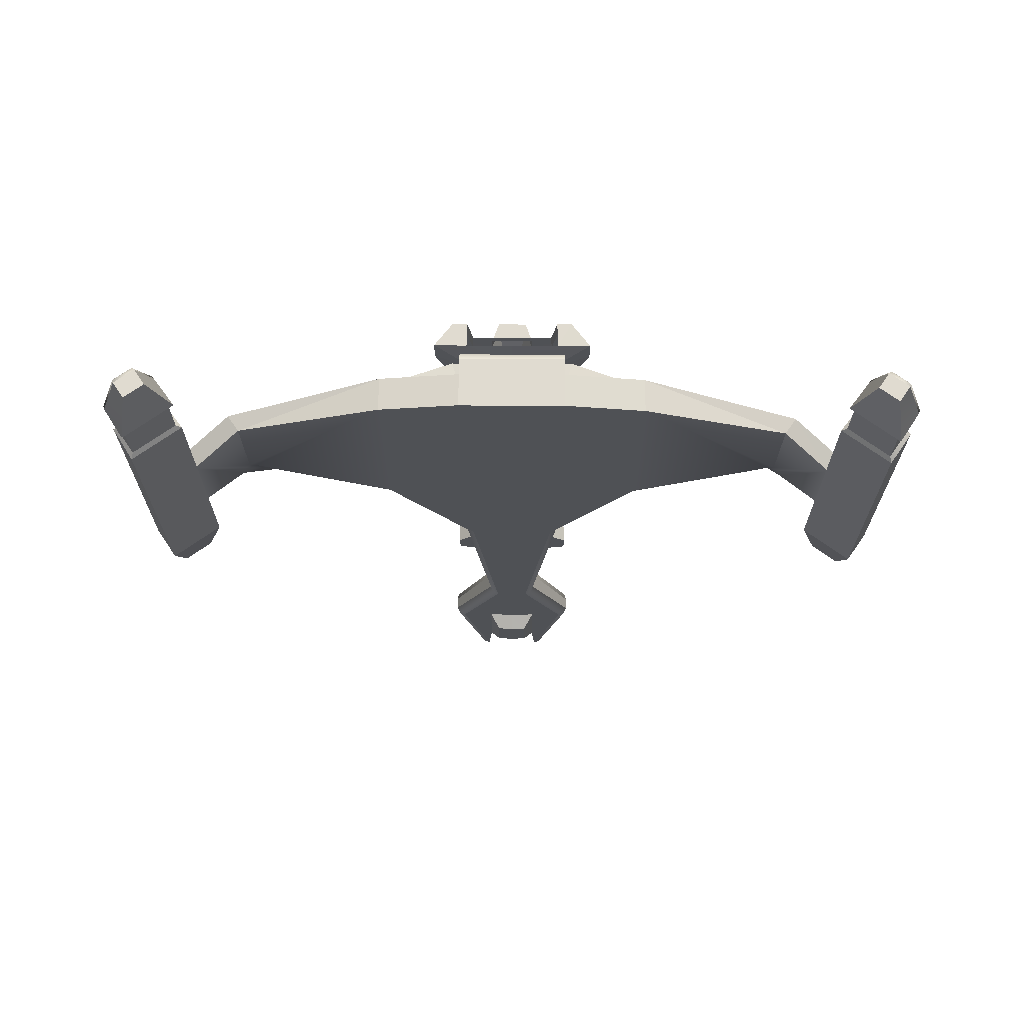
<metadata>
{"format":"obj","ext":"obj","renderer":"f3d","projection":"perspective","resolution":1024,"background":"white","views":[{"elev":70.1,"azim":0.3,"up":"+Z"}]}
</metadata>
<code>
o VorchaClass
v -0.3285 0.007096 0.06273
v -0.2868 0.03713 0.06273
v -0.3285 0.007096 0.3216
v -0.2868 0.03713 0.3216
v -0.2868 0.03713 0.3713
v -0.3285 0.007096 0.3713
v -0.3034 0.034 0.4233
v -0.32 0.02202 0.4233
v -0.2915 0.03731 0.3259
v -0.2915 0.03731 0.367
v -0.3271 0.01169 0.367
v -0.3271 0.01169 0.3259
v -0.343 0.03475 0.3259
v -0.343 0.03475 0.367
v -0.3074 0.06037 0.367
v -0.3074 0.06037 0.3259
v -0.3246 0.0222 0.0109
v -0.302 0.03849 0.0109
v -0.2868 0.03713 0.2203
v -0.2868 0.03713 0.1556
v -0.2919 0.04429 0.2043
v -0.2915 0.04431 0.1231
v -0.3025 0.0581 0.2041
v -0.3 0.05808 0.1231
v -0.2511 0.07245 0.2268
v -0.2592 0.08624 0.1312
v -0.261 0.08672 0.2267
v -0.1215 0.07921 0.2622
v -0.1212 0.109 0.04579
v -0.1211 0.1095 0.262
v -0.04912 0.07835 0.2755
v -0.04882 0.1081 -0.06495
v -0.04875 0.1086 0.2753
v -0.02498 0.07872 -0.4284
v -0.02463 0.1114 -0.4284
v -0.01308 0.09894 -0.4284
v -0.01344 0.09875 -0.4284
v -0.01309 0.08826 -0.4284
v -0.01272 0.088 -0.4284
v -0.01345 0.09686 -0.4546
v -0.01308 0.09699 -0.4546
v -0.0131 0.09009 -0.4546
v -0.01273 0.08992 -0.4546
v -0.02714 0.1081 -0.2525
v -0.01983 0.1078 -0.1983
v -0.02555 0.1081 -0.2664
v -0.01944 0.1285 -0.1983
v -0.02516 0.1288 -0.2663
v -0.02674 0.1288 -0.2525
v -0.02204 0.1452 -0.1982
v -0.02211 0.1455 -0.2663
v -0.02213 0.1455 -0.2525
v -0.05903 0.1294 -0.2578
v -0.05973 0.1294 -0.2384
v -0.03189 0.1291 -0.2108
v -0.05871 0.1461 -0.2578
v -0.05942 0.1461 -0.2384
v -0.03157 0.1458 -0.2108
v -0.02205 0.1452 -0.2049
v -0.01424 0.1452 -0.2466
v -0.02191 0.1537 -0.2038
v -0.02192 0.1538 -0.2087
v -0.01411 0.1537 -0.2392
v -0.02461 0.1114 -0.3744
v -0.0134 0.1111 -0.3988
v -0.0246 0.1114 -0.3453
v -0.0131 0.1234 -0.3914
v -0.02013 0.1237 -0.3744
v -0.02012 0.1237 -0.3453
v -0.0488 0.1083 0.03936
v -0.02818 0.108 -0.02799
v -0.04879 0.1084 0.09093
v -0.1211 0.1091 0.09032
v -0.1211 0.1095 0.245
v -0.04875 0.1086 0.2456
v -0.04852 0.1314 0.09089
v -0.04853 0.1314 0.03932
v -0.02791 0.131 -0.003154
v -0.04849 0.1317 0.2456
v -0.05591 0.1325 0.245
v -0.05596 0.1322 0.09029
v -0.04852 0.1315 0.1139
v -0.04849 0.1317 0.2558
v -0.04832 0.145 0.2226
v -0.04833 0.145 0.2166
v -0.04835 0.1448 0.1389
v -0.07255 0.1487 0.2494
v -0.07255 0.1486 0.2254
v -0.04831 0.1484 0.1544
v -0.05561 0.1705 0.2494
v -0.05559 0.1705 0.2254
v -0.04299 0.1703 0.175
v -0.04831 0.1341 0.1544
v -0.04258 0.1704 0.2493
v -0.01478 0.1699 0.1567
v -0.0436 0.1703 0.23
v -0.04295 0.1484 0.2493
v -0.03673 0.156 0.2493
v -0.008924 0.1556 0.1646
v -0.03775 0.156 0.23
v 0.000397 0.156 0.2493
v -0.01952 0.156 0.23
v -0.00811 0.1558 0.202
v -0.01952 0.156 0.2424
v -0.0134 0.1731 0.2256
v -0.008131 0.1598 0.202
v -0.0134 0.1731 0.2424
v 0.3262 0.007096 0.06273
v 0.2845 0.03713 0.06273
v 0.3262 0.007096 0.3216
v 0.2845 0.03713 0.3216
v 0.2845 0.03713 0.3713
v 0.3262 0.007096 0.3713
v 0.3011 0.034 0.4233
v 0.3177 0.02202 0.4233
v 0.2892 0.03731 0.3259
v 0.2892 0.03731 0.367
v 0.3247 0.01169 0.367
v 0.3247 0.01169 0.3259
v 0.3407 0.03475 0.3259
v 0.3407 0.03475 0.367
v 0.3051 0.06037 0.367
v 0.3051 0.06037 0.3259
v 0.3223 0.0222 0.0109
v 0.2997 0.03849 0.0109
v 0.2845 0.03713 0.2203
v 0.2845 0.03713 0.1556
v 0.2896 0.04429 0.2043
v 0.2892 0.04431 0.1231
v 0.3001 0.0581 0.2041
v 0.2977 0.05808 0.1231
v 0.2488 0.07245 0.2268
v 0.2569 0.08624 0.1312
v 0.2587 0.08672 0.2267
v 0.1191 0.07921 0.2622
v 0.1188 0.109 0.04579
v 0.1188 0.1095 0.262
v 0.0468 0.07835 0.2755
v 0.0465 0.1081 -0.06495
v 0.04643 0.1086 0.2753
v -0.001159 0.07777 0.2755
v -0.001159 0.07826 -0.06495
v -0.001159 0.1076 -0.06496
v -0.001159 0.1081 0.2753
v -0.001159 0.07819 -0.2746
v -0.001159 0.1109 -0.2746
v 0.02266 0.07872 -0.4284
v 0.02232 0.1114 -0.4284
v -0.001159 0.07814 -0.4284
v -0.001159 0.1108 -0.4284
v -0.001159 0.08799 -0.4284
v -0.001159 0.09875 -0.4284
v 0.01076 0.09894 -0.4284
v 0.01112 0.09875 -0.4284
v 0.01077 0.08826 -0.4284
v 0.0104 0.088 -0.4284
v -0.001159 0.08992 -0.4546
v -0.001159 0.09686 -0.4547
v 0.01113 0.09686 -0.4546
v 0.01077 0.09699 -0.4546
v 0.01078 0.09009 -0.4546
v 0.01041 0.08992 -0.4546
v 0.02482 0.1081 -0.2525
v -0.001159 0.1075 -0.1998
v 0.01752 0.1078 -0.1983
v 0.02324 0.1081 -0.2664
v -0.001159 0.1075 -0.2664
v -0.001159 0.1283 -0.1998
v 0.01712 0.1285 -0.1983
v 0.02284 0.1288 -0.2663
v 0.02442 0.1288 -0.2525
v -0.001159 0.1282 -0.2664
v -0.001159 0.1449 -0.1998
v 0.01972 0.1452 -0.1982
v 0.0198 0.1455 -0.2663
v 0.01982 0.1455 -0.2525
v -0.001159 0.1449 -0.2663
v 0.05671 0.1294 -0.2578
v 0.05742 0.1294 -0.2384
v 0.02957 0.1291 -0.2108
v 0.05639 0.1461 -0.2578
v 0.0571 0.1461 -0.2384
v 0.02925 0.1458 -0.2108
v 0.01973 0.1452 -0.2049
v -0.001159 0.1449 -0.2469
v 0.01192 0.1452 -0.2466
v -0.001159 0.1535 -0.205
v 0.01959 0.1537 -0.2038
v 0.0196 0.1538 -0.2087
v -0.001159 0.1535 -0.2395
v 0.0118 0.1537 -0.2392
v 0.0223 0.1114 -0.3744
v -0.001159 0.1108 -0.3988
v 0.01108 0.1111 -0.3988
v 0.02229 0.1114 -0.3453
v -0.001159 0.1109 -0.3453
v -0.001159 0.1231 -0.3453
v -0.001159 0.1231 -0.3914
v 0.01078 0.1234 -0.3914
v 0.01781 0.1237 -0.3744
v 0.0178 0.1237 -0.3453
v 0.04648 0.1083 0.03936
v 0.02586 0.108 -0.02799
v 0.04647 0.1084 0.09093
v 0.1188 0.1091 0.09032
v 0.1188 0.1095 0.245
v 0.04644 0.1086 0.2456
v -0.001159 0.1306 -0.04012
v 0.0462 0.1314 0.09089
v 0.04621 0.1314 0.03932
v 0.02559 0.131 -0.003154
v 0.04617 0.1317 0.2456
v 0.05359 0.1325 0.245
v 0.05364 0.1322 0.09029
v 0.0462 0.1315 0.1139
v -0.001159 0.1309 0.114
v 0.04617 0.1317 0.2558
v -0.001159 0.1311 0.2556
v 0.04601 0.145 0.2226
v 0.04601 0.145 0.2166
v 0.04604 0.1448 0.1389
v -0.001159 0.1444 0.2224
v -0.001159 0.1442 0.1389
v 0.07023 0.1487 0.2494
v 0.07023 0.1486 0.2254
v 0.04599 0.1484 0.1544
v -0.001159 0.1481 0.2492
v -0.001159 0.1479 0.09074
v 0.0533 0.1705 0.2494
v 0.05327 0.1705 0.2254
v 0.04067 0.1703 0.175
v 0.04599 0.1341 0.1544
v -0.001159 0.1697 0.1113
v -0.001159 0.1698 0.1567
v 0.04026 0.1704 0.2493
v 0.01246 0.1699 0.1567
v 0.04128 0.1703 0.23
v 0.04063 0.1484 0.2493
v -0.001159 0.1335 0.09074
v 0.03441 0.156 0.2493
v 0.006609 0.1556 0.1646
v 0.03543 0.156 0.23
v -0.002715 0.156 0.2493
v -0.001159 0.156 0.23
v -0.001159 0.156 0.1646
v 0.0172 0.156 0.23
v -0.001159 0.156 0.2424
v -0.001159 0.156 0.2023
v 0.005791 0.1558 0.202
v 0.0172 0.156 0.2424
v -0.001159 0.1731 0.2256
v 0.01108 0.1731 0.2256
v -0.001159 0.1731 0.2424
v -0.001159 0.16 0.2023
v 0.005813 0.1598 0.202
v 0.01108 0.1731 0.2424
v -0.001159 0.07816 -0.3547
v -0.02495 0.07874 -0.3545
v 0.02263 0.07874 -0.3547
v -0.01571 0.06414 -0.4032
v -0.001159 0.06357 -0.4032
v 0.01339 0.06414 -0.4032
v -0.001159 0.06359 -0.3632
v -0.01569 0.06417 -0.363
v 0.01337 0.06417 -0.3632
v -0.3442 0.03462 0.06324
v -0.3457 0.03202 0.06273
v -0.3461 0.03399 0.06288
v -0.3068 0.06157 0.06325
v -0.304 0.06211 0.06382
v -0.3056 0.06313 0.0632
v -0.3448 0.03698 0.318
v -0.3449 0.03349 0.3232
v -0.346 0.03511 0.321
v -0.3088 0.06292 0.318
v -0.3058 0.06179 0.3234
v -0.3068 0.06344 0.3211
v -0.3095 0.06183 0.3748
v -0.3055 0.06228 0.3701
v -0.3069 0.06326 0.372
v -0.3436 0.03728 0.3748
v -0.3453 0.03345 0.3701
v -0.3458 0.03519 0.372
v -0.3168 0.0489 0.4198
v -0.3124 0.04714 0.4233
v -0.3146 0.04886 0.4222
v -0.3292 0.03999 0.4198
v -0.3291 0.03516 0.4233
v -0.33 0.03778 0.4222
v -0.3306 0.03576 0.01435
v -0.3305 0.03066 0.0109
v -0.3313 0.03336 0.01191
v -0.3125 0.04877 0.01435
v -0.3078 0.04695 0.0109
v -0.31 0.04869 0.01191
v -0.3088 0.06292 0.22
v -0.3044 0.06185 0.2128
v -0.3063 0.06345 0.2178
v -0.3088 0.06292 0.1556
v -0.304 0.06208 0.1556
v -0.3062 0.06352 0.1556
v 0.3419 0.03462 0.06324
v 0.3434 0.03202 0.06273
v 0.3438 0.03399 0.06288
v 0.3045 0.06157 0.06325
v 0.3018 0.06224 0.06382
v 0.3034 0.06317 0.0632
v 0.3425 0.03698 0.318
v 0.3438 0.03267 0.3245
v 0.3441 0.03487 0.3214
v 0.3065 0.06292 0.318
v 0.3035 0.06179 0.3234
v 0.3044 0.06344 0.3211
v 0.3072 0.06183 0.3748
v 0.3031 0.06228 0.3701
v 0.3045 0.06326 0.372
v 0.3413 0.03728 0.3748
v 0.343 0.03345 0.3701
v 0.3435 0.03519 0.372
v 0.3145 0.0489 0.4198
v 0.3101 0.04714 0.4233
v 0.3122 0.04886 0.4222
v 0.3269 0.03999 0.4198
v 0.3268 0.03516 0.4233
v 0.3276 0.03778 0.4222
v 0.3282 0.03576 0.01435
v 0.3281 0.03066 0.0109
v 0.329 0.03336 0.01191
v 0.3102 0.04877 0.01435
v 0.3055 0.04695 0.0109
v 0.3077 0.04869 0.01191
v 0.3065 0.06292 0.22
v 0.3021 0.06185 0.2128
v 0.304 0.06345 0.2178
v 0.3065 0.06292 0.1556
v 0.3017 0.06208 0.1556
v 0.3039 0.06352 0.1556
v -0.02459 0.1114 -0.3031
v -0.02469 0.1009 -0.2746
v -0.02555 0.1081 -0.2664
v -0.0148 0.1098 -0.2712
v -0.01408 0.1112 -0.2746
v -0.02128 0.1114 -0.2846
v -0.0246 0.1106 -0.2922
v -0.02462 0.1084 -0.283
v -0.02465 0.105 -0.2768
v -0.06402 0.09771 -0.3554
v -0.05658 0.1088 -0.369
v -0.06342 0.1018 -0.3565
v -0.06179 0.1053 -0.3594
v -0.05939 0.1078 -0.3638
v -0.02985 0.09766 -0.4954
v -0.02872 0.1088 -0.4821
v -0.02905 0.1039 -0.4858
v -0.02973 0.1017 -0.4944
v -0.02947 0.1053 -0.4915
v -0.02911 0.1078 -0.4872
v 0.02237 0.1009 -0.2746
v 0.02227 0.1114 -0.3031
v 0.01896 0.1114 -0.2846
v 0.01177 0.1112 -0.2746
v 0.01248 0.1098 -0.2712
v 0.02323 0.1081 -0.2664
v 0.02233 0.105 -0.2768
v 0.0223 0.1084 -0.283
v 0.02228 0.1106 -0.2922
v 0.0617 0.09771 -0.3554
v 0.05426 0.1088 -0.369
v 0.0611 0.1018 -0.3565
v 0.05947 0.1053 -0.3594
v 0.05707 0.1078 -0.3638
v 0.0264 0.1088 -0.4821
v 0.02753 0.09766 -0.4954
v 0.02673 0.1039 -0.4858
v 0.02679 0.1078 -0.4872
v 0.02715 0.1053 -0.4915
v 0.02741 0.1017 -0.4944
v -0.2147 0.08284 0.1078
v -0.2434 0.07326 0.1379
v -0.2501 0.07289 0.1392
v -0.2538 0.07034 0.1378
v -0.2566 0.06842 0.1299
v -0.2576 0.07067 0.13
v -0.2546 0.07955 0.1312
v -0.2377 0.07593 0.1263
v -0.1215 0.07967 0.05697
v -0.1214 0.08774 0.04579
v -0.1215 0.08205 0.04907
v -0.04906 0.08688 -0.06494
v -0.04091 0.07872 -0.06625
v -0.04672 0.08116 -0.06532
v -0.01667 0.07873 -0.276
v -0.02484 0.08681 -0.2746
v -0.02248 0.08111 -0.275
v -0.05574 0.07888 -0.3563
v -0.06415 0.08695 -0.3554
v -0.06172 0.08125 -0.3557
v -0.02811 0.0788 -0.4695
v -0.04459 0.08692 -0.4355
v -0.02998 0.0869 -0.4954
v -0.03375 0.0812 -0.4703
v 0.2411 0.07326 0.1379
v 0.2123 0.08284 0.1078
v 0.2523 0.07955 0.1312
v 0.2553 0.07067 0.13
v 0.2542 0.06842 0.1299
v 0.2515 0.07034 0.1378
v 0.2478 0.07289 0.1392
v 0.2354 0.07593 0.1263
v 0.1191 0.08774 0.04579
v 0.1192 0.07967 0.05697
v 0.1192 0.08205 0.04907
v 0.0386 0.07872 -0.06625
v 0.04675 0.08688 -0.06494
v 0.0444 0.08116 -0.06532
v 0.01435 0.07867 -0.276
v 0.02252 0.08681 -0.2746
v 0.02016 0.08109 -0.275
v 0.06183 0.08695 -0.3554
v 0.05342 0.07888 -0.3563
v 0.0594 0.08125 -0.3557
v 0.04227 0.08692 -0.4355
v 0.02579 0.0788 -0.4695
v 0.02766 0.0869 -0.4954
v 0.03143 0.0812 -0.4703
v -0.04857 0.124 0.2753
v -0.04849 0.1317 0.2676
v -0.04851 0.1294 0.273
v -0.001159 0.1234 0.2753
v -0.001159 0.1311 0.2676
v -0.001159 0.1289 0.273
v 0.04617 0.1317 0.2676
v 0.04625 0.124 0.2753
v 0.04619 0.1294 0.273
f 11 5 6
f 20 19 1
f 15 5 10
f 5 8 6
f 14 15 16 13
f 12 14 13
f 4 16 9
f 16 10 9
f 4 12 3
f 12 10 11
f 2 17 18
f 20 21 19
f 25 30 27
f 19 21 23
f 22 2 24
f 21 27 23
f 23 26 24
f 74 73 26
f 32 71 143
f 72 70 29
f 28 33 30
f 45 168 47
f 31 144 33
f 143 164 45
f 34 36 38
f 145 258 257
f 46 172 167
f 43 41 40
f 152 40 37
f 152 37 36
f 151 43 157
f 38 43 39
f 38 41 42
f 37 41 36
f 46 49 48
f 44 47 49
f 60 177 52
f 52 57 58
f 172 51 177
f 49 53 48
f 47 173 50
f 54 56 53
f 55 57 54
f 50 55 47
f 49 55 54
f 52 56 57
f 48 56 51
f 62 61 187
f 59 63 60
f 173 61 50
f 59 61 62
f 60 190 185
f 198 67 68
f 65 150 35
f 196 69 66
f 66 68 64
f 65 198 193
f 64 67 65
f 77 76 216
f 74 81 73
f 33 83 75
f 75 30 33
f 80 79 82
f 71 208 143
f 100 103 99
f 75 80 74
f 72 81 76
f 70 78 71
f 70 76 77
f 222 97 84
f 82 223 216
f 82 85 86
f 218 84 83
f 79 84 85
f 234 99 245
f 89 233 228
f 101 247 104
f 84 88 85
f 223 89 228
f 85 89 86
f 92 96 95
f 88 92 89
f 97 90 87
f 228 93 89
f 88 90 91
f 106 251 254
f 96 99 95
f 94 100 96
f 102 106 103
f 105 253 251
f 102 107 105
f 248 106 254
f 247 107 104
f 118 112 117
f 110 126 108
f 112 122 117
f 115 112 113
f 120 123 122 121
f 121 119 120
f 117 123 116
f 119 111 110
f 118 116 119
f 109 124 108
f 127 128 129
f 137 132 134
f 134 128 130
f 133 130 131
f 205 206 133
f 139 203 202
f 139 202 136
f 140 135 137
f 165 168 164
f 144 138 140
f 139 165 143
f 147 153 148
f 172 166 167
f 159 160 162
f 159 152 154
f 152 153 154
f 151 162 156
f 162 155 156
f 155 160 153
f 160 154 153
f 185 177 172
f 166 171 163
f 164 172 167
f 163 169 165
f 177 185 186
f 183 176 184
f 172 175 170
f 178 171 170
f 169 173 168
f 181 179 178
f 182 180 179
f 180 174 169
f 171 180 169
f 176 181 175
f 181 170 175
f 187 189 191
f 191 184 186
f 188 173 174
f 184 188 174
f 190 186 185
f 173 190 185
f 200 198 197
f 150 193 194
f 201 196 195
f 200 195 192
f 198 194 193
f 199 192 194
f 196 198 193
f 216 210 211
f 214 206 205
f 207 137 206
f 215 213 214
f 208 203 143
f 245 249 241
f 213 207 206
f 204 214 205
f 211 202 203
f 202 209 204
f 238 227 222
f 223 215 216
f 215 220 212
f 219 218 217
f 212 219 217
f 234 241 236
f 233 226 228
f 250 243 240
f 225 219 220
f 223 226 221
f 226 220 221
f 236 237 231
f 231 225 226
f 229 238 224
f 232 228 226
f 225 229 224
f 251 255 254
f 241 237 236
f 242 235 237
f 244 254 248
f 255 246 249
f 252 253 256
f 246 256 250
f 248 255 249
f 253 244 247
f 256 247 250
f 263 262 265
f 259 262 147
f 257 264 263
f 263 260 261
f 149 260 34
f 257 265 259
f 258 260 264
f 149 262 261
f 11 10 5
f 3 1 19
f 1 2 20
f 19 4 3
f 5 7 8
f 12 11 14
f 16 15 10
f 4 9 12
f 12 9 10
f 2 1 17
f 20 22 21
f 25 28 30
f 22 20 2
f 21 25 27
f 23 27 26
f 29 26 73
f 27 30 74
f 74 26 27
f 32 70 71
f 32 29 70
f 73 72 29
f 28 31 33
f 45 164 168
f 31 141 144
f 32 143 45
f 45 44 32
f 35 150 36
f 150 152 36
f 151 149 39
f 39 149 34
f 34 35 36
f 38 39 34
f 46 48 172
f 158 157 43
f 43 42 41
f 40 158 43
f 152 158 40
f 151 39 43
f 38 42 43
f 38 36 41
f 37 40 41
f 46 44 49
f 44 45 47
f 51 52 177
f 60 185 177
f 52 59 60
f 58 50 59
f 59 52 58
f 172 48 51
f 49 54 53
f 47 168 173
f 54 57 56
f 55 58 57
f 50 58 55
f 49 47 55
f 52 51 56
f 48 53 56
f 187 190 63
f 63 62 187
f 59 62 63
f 173 187 61
f 59 50 61
f 60 63 190
f 68 69 197
f 197 198 68
f 35 64 65
f 65 193 150
f 196 197 69
f 66 69 68
f 65 67 198
f 64 68 67
f 216 208 78
f 78 77 216
f 76 82 216
f 74 80 81
f 79 75 83
f 75 74 30
f 82 76 81
f 81 80 82
f 71 78 208
f 245 99 103
f 100 102 103
f 103 248 245
f 75 79 80
f 72 73 81
f 70 77 78
f 70 72 76
f 87 84 97
f 222 227 97
f 82 86 223
f 82 79 85
f 218 222 84
f 79 83 84
f 234 95 99
f 89 92 233
f 102 100 104
f 98 101 104
f 104 100 98
f 84 87 88
f 223 86 89
f 85 88 89
f 233 92 95
f 91 90 96
f 90 94 96
f 95 234 233
f 91 96 92
f 88 91 92
f 97 94 90
f 228 239 93
f 88 87 90
f 106 105 251
f 96 100 99
f 94 98 100
f 102 105 106
f 105 107 253
f 102 104 107
f 248 103 106
f 247 253 107
f 118 113 112
f 109 108 127
f 110 111 126
f 127 108 126
f 115 114 112
f 121 118 119
f 111 116 123
f 117 122 123
f 119 116 111
f 118 117 116
f 109 125 124
f 127 126 128
f 137 135 132
f 130 128 126
f 129 131 109
f 109 127 129
f 134 132 128
f 133 134 130
f 134 133 206
f 136 205 133
f 206 137 134
f 139 143 203
f 205 136 204
f 202 204 136
f 140 138 135
f 165 169 168
f 144 141 138
f 139 163 165
f 165 164 143
f 147 149 156
f 149 151 156
f 152 150 153
f 153 150 148
f 147 156 155
f 155 153 147
f 145 257 259
f 172 170 166
f 162 157 158
f 162 158 159
f 160 161 162
f 159 158 152
f 151 157 162
f 162 161 155
f 155 161 160
f 160 159 154
f 172 168 185
f 173 185 168
f 166 170 171
f 164 168 172
f 163 171 169
f 184 176 186
f 175 177 176
f 186 176 177
f 184 174 183
f 183 182 176
f 172 177 175
f 178 179 171
f 169 174 173
f 181 182 179
f 182 183 180
f 180 183 174
f 171 179 180
f 176 182 181
f 181 178 170
f 191 190 187
f 187 188 189
f 191 189 184
f 188 187 173
f 184 189 188
f 190 191 186
f 173 187 190
f 197 201 200
f 200 199 198
f 194 192 148
f 148 150 194
f 201 197 196
f 200 201 195
f 198 199 194
f 199 200 192
f 196 197 198
f 211 208 216
f 216 215 209
f 209 210 216
f 214 213 206
f 140 207 217
f 212 217 207
f 207 140 137
f 214 209 215
f 215 212 213
f 208 211 203
f 242 241 249
f 245 248 249
f 249 246 242
f 213 212 207
f 204 209 214
f 211 210 202
f 202 210 209
f 222 219 238
f 224 238 219
f 223 221 215
f 215 221 220
f 219 222 218
f 212 220 219
f 234 245 241
f 233 231 226
f 240 242 250
f 250 247 243
f 242 246 250
f 225 224 219
f 223 228 226
f 226 225 220
f 233 234 236
f 237 235 229
f 233 236 231
f 230 231 237
f 237 229 230
f 231 230 225
f 229 235 238
f 232 239 228
f 225 230 229
f 251 252 255
f 241 242 237
f 242 240 235
f 244 251 254
f 255 252 246
f 252 251 253
f 246 252 256
f 248 254 255
f 253 251 244
f 256 253 247
f 263 261 262
f 259 265 262
f 257 258 264
f 263 264 260
f 149 261 260
f 257 263 265
f 258 34 260
f 149 147 262
f 269 299 301 271
f 271 301 300 270
f 282 288 289 283
f 283 289 287 281
f 279 282 283 280
f 280 283 281 278
f 284 287 289 286
f 286 289 288 285
f 278 284 286 280
f 280 286 285 279
f 273 276 277 274
f 274 277 275 272
f 266 290 292 268
f 268 292 291 267
f 290 293 295 292
f 292 295 294 291
f 270 294 295 271
f 271 295 293 269
f 276 297 298 277
f 277 298 296 275
f 306 336 337 307
f 307 337 335 305
f 302 308 310 304
f 304 310 309 303
f 321 324 325 322
f 322 325 323 320
f 315 321 322 316
f 316 322 320 314
f 314 317 319 316
f 316 319 318 315
f 308 311 313 310
f 310 313 312 309
f 327 330 331 328
f 328 331 329 326
f 305 329 331 307
f 307 331 330 306
f 311 332 334 313
f 313 334 333 312
f 267 273 274 268
f 268 274 272 266
f 297 300 301 298
f 298 301 299 296
f 303 327 328 304
f 304 328 326 302
f 332 335 337 334
f 334 337 336 333
f 317 323 325 319
f 319 325 324 318
f 273 267 1
f 267 17 1
f 267 291 17
f 299 269 293 290 266 272 275 296
f 270 24 2
f 270 300 24
f 2 294 270
f 273 3 12
f 273 1 3
f 273 13 16
f 273 12 13
f 273 16 276
f 4 19 276
f 23 276 19
f 4 276 16
f 23 297 276
f 15 279 5
f 15 282 279
f 284 278 281 287
f 5 279 285
f 282 8 288
f 15 14 282
f 11 6 282
f 11 282 14
f 282 6 8
f 288 7 285
f 5 285 7
f 288 8 7
f 291 18 17
f 291 294 18
f 2 18 294
f 300 297 23
f 300 23 24
f 124 327 303
f 124 303 108
f 110 108 303
f 110 303 309
f 308 302 326 329 305 335 332 311
f 306 131 336
f 330 109 306
f 306 109 131
f 309 119 110
f 123 120 309
f 123 309 312
f 309 120 119
f 111 312 126
f 130 312 333
f 111 123 312
f 130 126 312
f 112 315 122
f 112 321 315
f 317 314 320 323
f 122 315 318
f 318 113 118
f 318 115 113
f 122 318 121
f 318 118 121
f 318 324 115
f 112 114 321
f 114 324 321
f 114 115 324
f 327 125 330
f 327 124 125
f 330 125 109
f 130 333 336
f 130 336 131
f 338 344 345 346 339 340 341 342 343
f 352 355 354
f 355 356 354
f 356 357 354
f 357 353 354
f 358 364 365 366 359 360 361 362 363
f 372 375 374
f 375 376 374
f 376 377 374
f 377 373 374
f 358 367 369 364
f 364 369 370 365
f 365 370 371 366
f 366 371 368 359
f 348 353 357 351
f 351 357 356 350
f 350 356 355 349
f 349 355 352 347
f 338 348 351 344
f 344 351 350 345
f 345 350 349 346
f 346 349 347 339
f 367 373 377 369
f 369 377 376 370
f 370 376 375 371
f 371 375 372 368
f 348 338 66
f 338 343 196 66
f 167 146 342 341
f 167 341 340 46
f 343 342 146 196
f 64 35 348
f 35 353 348
f 66 64 348
f 34 354 353 35
f 362 361 146 167
f 361 360 196 146
f 363 362 167 166
f 195 359 368
f 360 359 195 196
f 368 192 195
f 368 372 148
f 148 192 368
f 372 374 147 148
f 378 385 379 380 381 382 383 384
f 398 401 400
f 401 399 400
f 402 409 403 404 405 406 407 408
f 422 425 424
f 425 423 424
f 387 389 391 388
f 388 391 390 386
f 378 387 388 385
f 385 388 386 379
f 396 399 401 397
f 397 401 398 395
f 393 396 397 394
f 394 397 395 392
f 411 413 415 412
f 412 415 414 410
f 413 416 418 415
f 415 418 417 414
f 420 423 425 421
f 421 425 422 419
f 416 420 421 418
f 418 421 419 417
f 389 393 394 391
f 391 394 392 390
f 402 411 412 409
f 409 412 410 403
f 24 26 384 383
f 24 383 382 22
f 21 22 382 381
f 21 381 380 25
f 379 386 28
f 378 29 387
f 380 379 28 25
f 378 384 26 29
f 386 31 28
f 29 389 387
f 386 390 31
f 29 32 389
f 390 141 31
f 32 44 389
f 390 142 141
f 142 390 392
f 393 389 44
f 142 392 145
f 44 46 393
f 46 340 339 393
f 258 392 395
f 145 392 258
f 393 339 347
f 393 347 396
f 347 399 396
f 398 34 395
f 258 395 34
f 347 352 400 399
f 34 398 400 352 354
f 128 407 406 129
f 406 405 131 129
f 128 132 408 407
f 405 404 133 131
f 404 403 136 133
f 135 411 402
f 135 402 408 132
f 403 410 136
f 138 413 411
f 138 411 135
f 414 136 410
f 141 142 413
f 141 413 138
f 142 416 413
f 417 163 414
f 139 414 163
f 414 139 136
f 142 145 416
f 145 259 416
f 420 416 259
f 417 419 367
f 166 163 417
f 417 358 363 166
f 417 367 358
f 422 367 419
f 259 147 420
f 423 420 147
f 422 424 373 367
f 374 373 424 423 147
f 426 429 431 428
f 428 431 430 427
f 429 433 434 431
f 431 434 432 430
f 33 426 428 427 83
f 33 429 426
f 83 427 430
f 33 144 429
f 83 430 218
f 140 433 429
f 140 429 144
f 430 217 218
f 430 432 217
f 217 432 434 433 140
l 35 37
l 148 154

</code>
